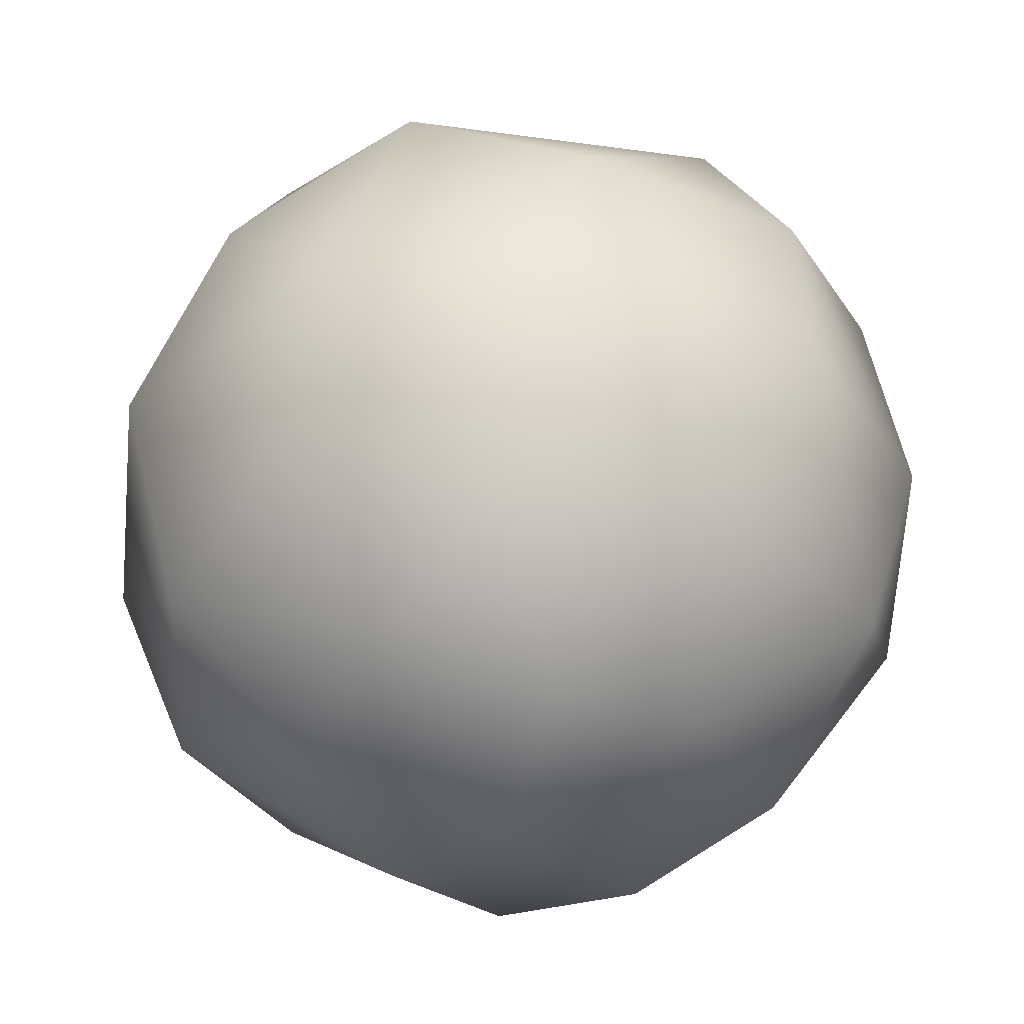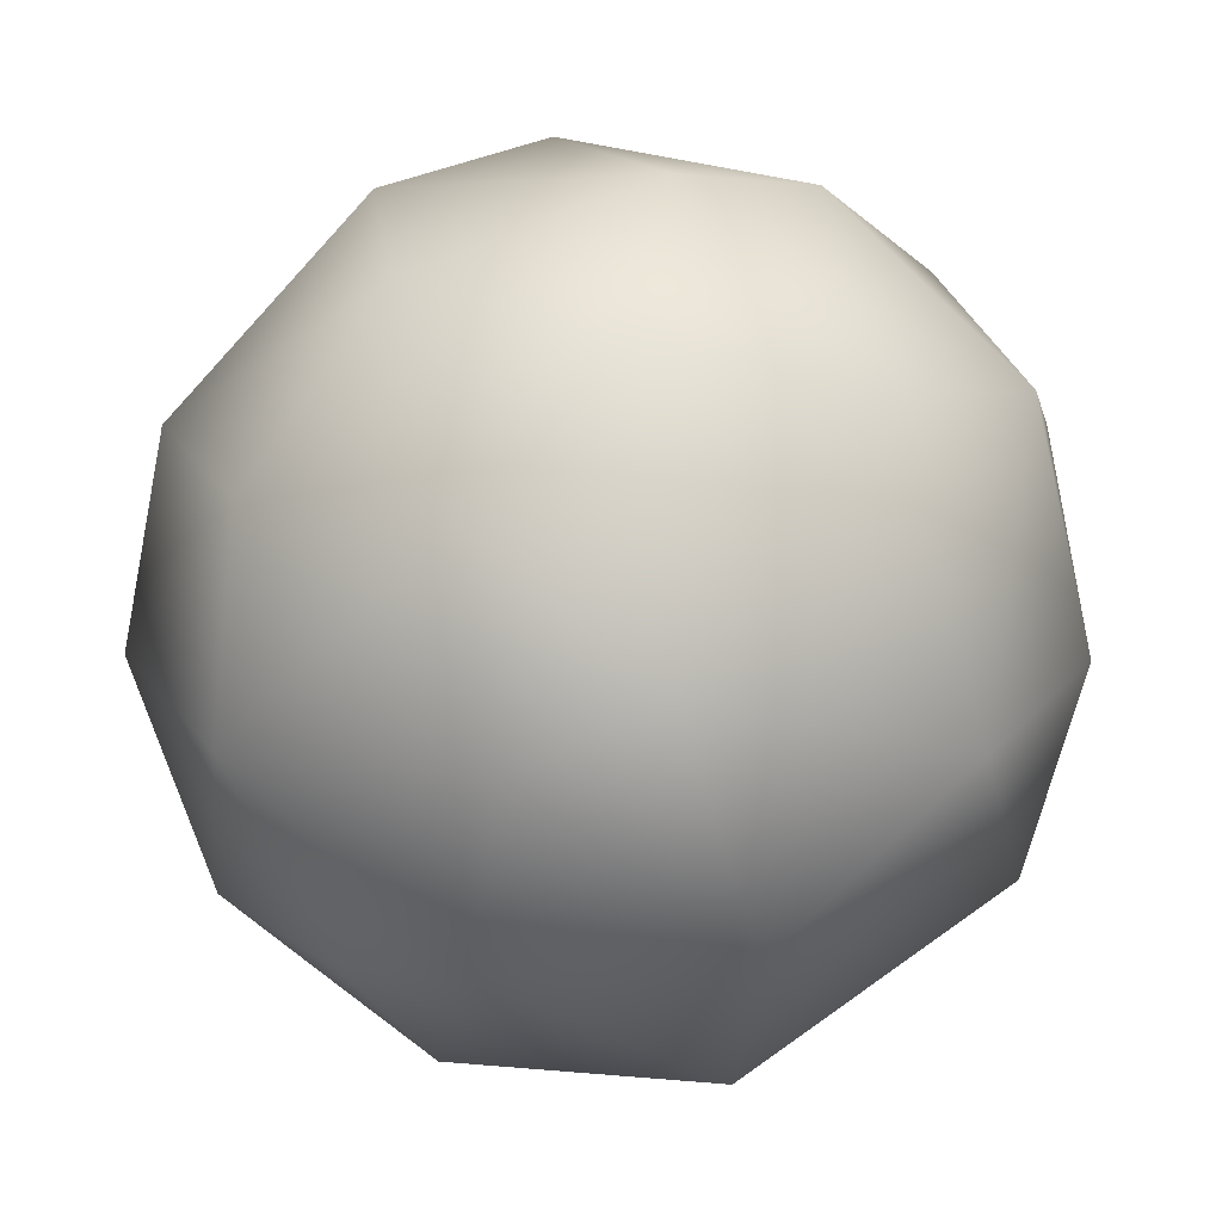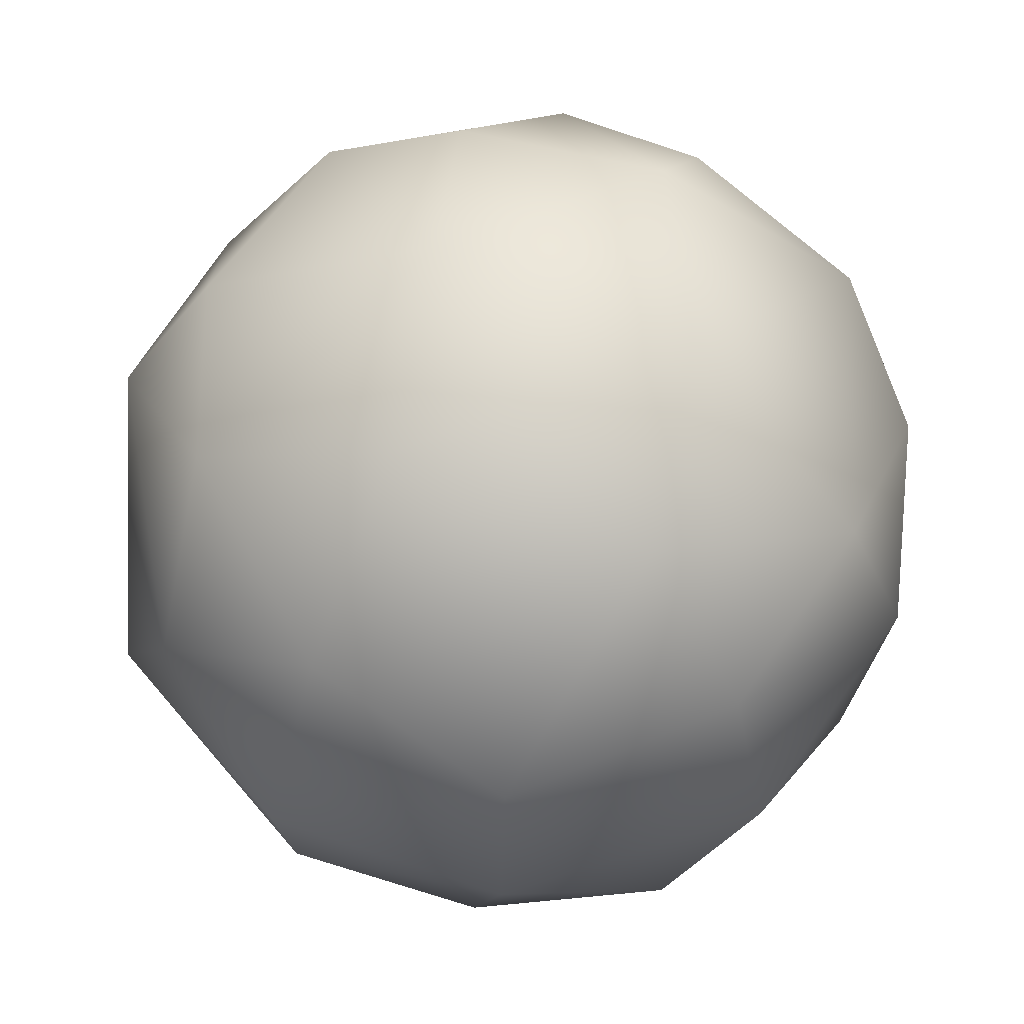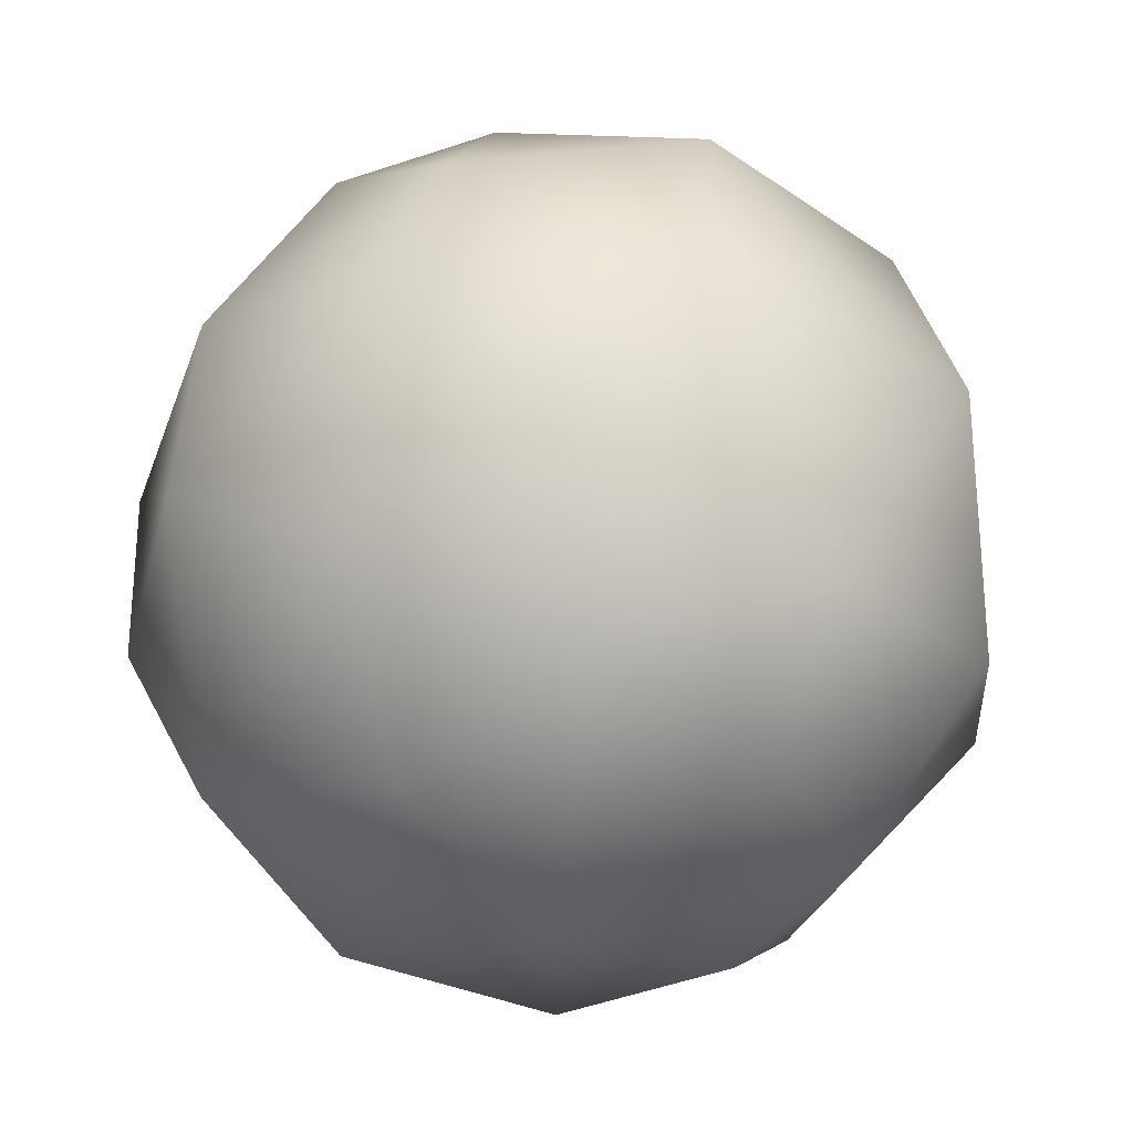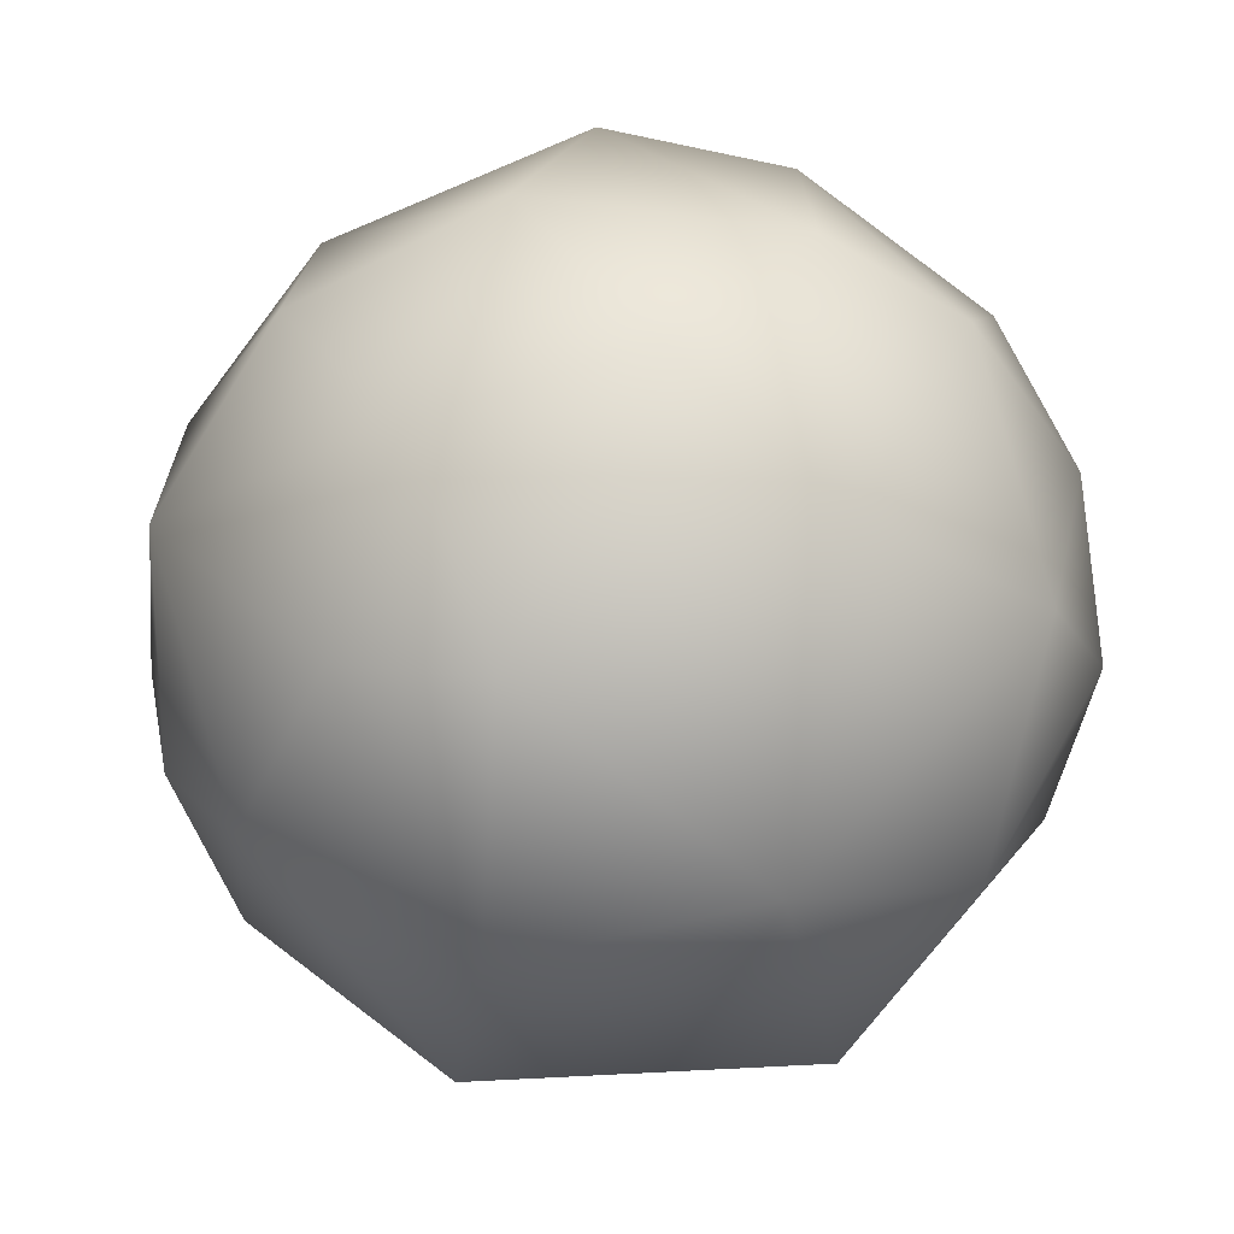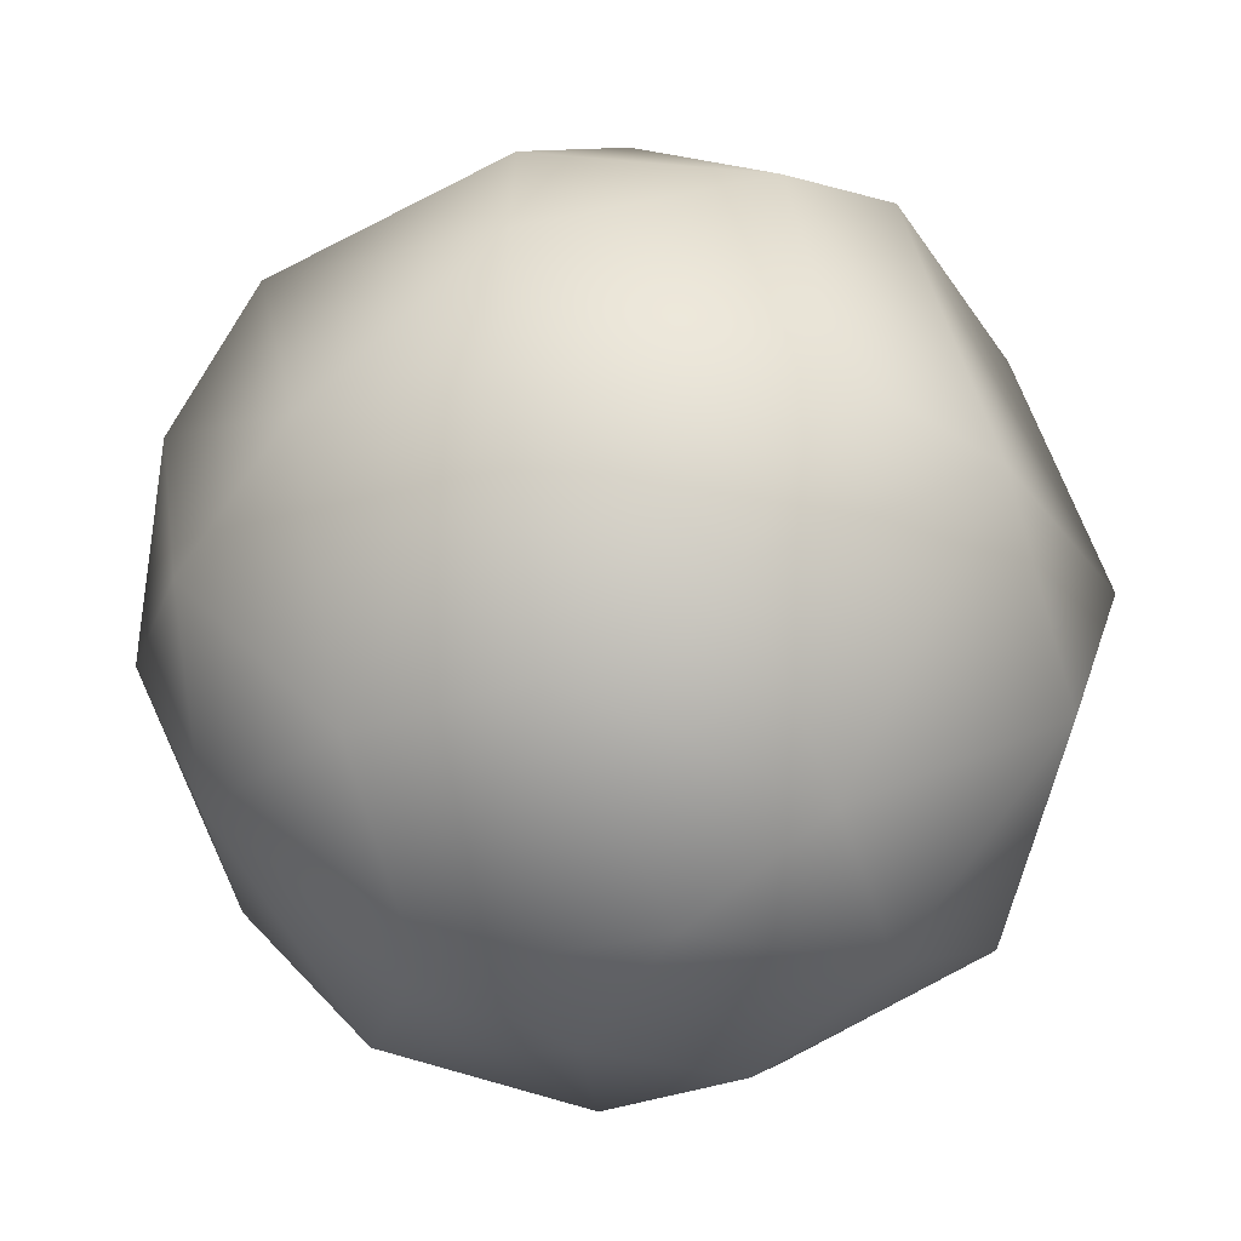
<metadata>
{"format":"obj","ext":"obj","renderer":"f3d","projection":"perspective","resolution":1024,"background":"white","views":[{"elev":-71.1,"azim":42.9,"up":"+Y"},{"elev":64.2,"azim":-144.8,"up":"+Z"},{"elev":23.1,"azim":54.6,"up":"+Y"},{"elev":75.5,"azim":161.1,"up":"+Z"},{"elev":62.5,"azim":-112.2,"up":"+Z"},{"elev":-29.0,"azim":-148.0,"up":"+Y"}]}
</metadata>
<code>
o Sphere
v -0.2184 0.9428 -0.3171
v -0.3214 0.3245 -0.9158
v 0.09952 -1e-06 -1.01
v 0.1848 0.9003 -0.429
v 0.0907 -0.599 -0.8248
v 0.4718 -0.1817 -0.8827
v 0.4397 0.6051 -0.7153
v 0.6474 0.2715 -0.7446
v 0.5623 -0.555 -0.6481
v 0.1827 -0.9096 -0.4307
v 0.8246 -0.1349 -0.5744
v 0.01325 -1.002 -0.1346
v 0.9494 0.2065 -0.2979
v 0.3509 0.9444 -0.1898
v 1.012 -0.09823 0.08956
v 0.8912 -0.4948 -0.09722
v 0.7657 0.6917 0.04711
v 0.9379 0.3027 0.2871
v 0.561 -0.8596 -0.06726
v 0.7961 -0.2763 0.5832
v 0.6168 -0.6567 0.4669
v 0.5365 0.4997 0.7061
v 0.2186 -0.5073 0.856
v 0.3308 0.8686 0.4446
v 0.4997 0.02145 0.8967
v 0.2316 -0.9527 0.2801
v 0.07986 0.3957 0.9341
v 0.00937 -0.09677 1.009
v -0.2308 0.6764 0.7177
v 0.01833 -0.7601 0.6754
v -0.4105 -0.3119 0.896
v -0.04089 1.004 0.1201
v -0.4339 0.4125 0.8374
v -0.5627 -0.6789 0.5416
v -0.3103 0.9233 0.3209
v -0.7591 0.5867 0.3613
v -0.9029 0.03576 0.5013
v -0.9215 -0.3931 0.1985
v -0.5412 -0.8538 0.1222
v -0.1577 -0.9747 0.2271
v -0.7717 0.6692 -0.1725
v -1.006 -0.07414 -0.2399
v -0.6616 -0.3929 -0.668
v -0.6802 0.5773 -0.4912
v -0.845 0.007266 -0.575
v -0.6538 -0.7211 -0.2975
v -0.3237 -0.9043 -0.3221
v -0.2236 0.6478 -0.7541
v -0.3412 -0.077 -0.952
v -0.3123 -0.576 -0.78
f 48 7 2
f 1 32 14
f 4 7 48
f 7 8 3
f 6 8 11
f 8 13 11
f 11 16 9
f 14 17 7
f 13 15 11
f 17 18 13
f 12 19 26
f 15 20 16
f 16 20 21
f 16 21 19
f 19 21 26
f 18 20 15
f 18 22 25
f 18 25 20
f 21 20 23
f 25 23 20
f 23 30 21
f 24 27 22
f 27 28 25
f 32 35 24
f 30 40 26
f 28 31 23
f 33 31 28
f 12 26 40
f 31 34 30
f 29 35 36
f 37 38 34
f 35 32 1
f 38 42 46
f 38 46 39
f 47 12 40
f 45 43 42
f 45 2 49
f 1 48 44
f 43 50 46
f 2 7 3
f 1 14 4
f 5 6 9
f 3 8 6
f 5 3 6
f 4 14 7
f 5 9 10
f 6 11 9
f 10 9 19
f 19 9 16
f 41 42 37 36
f 11 15 16
f 12 10 19
f 13 18 15
f 14 24 17
f 14 32 24
f 17 22 18
f 17 24 22
f 26 21 30
f 25 22 27
f 25 28 23
f 24 29 27
f 29 24 35
f 23 31 30
f 27 29 33
f 27 33 28
f 40 30 34
f 31 37 34
f 33 29 36
f 31 33 37
f 40 34 39
f 37 33 36
f 34 38 39
f 36 35 41
f 44 45 42 41
f 38 37 42
f 39 47 40
f 35 1 41
f 13 8 7 17
f 47 39 46
f 10 47 50 5
f 46 42 43
f 41 1 44
f 45 49 43
f 47 46 50
f 44 48 2
f 45 44 2
f 43 49 50
f 5 50 49 3
f 12 47 10
f 49 2 3
f 48 1 4

</code>
